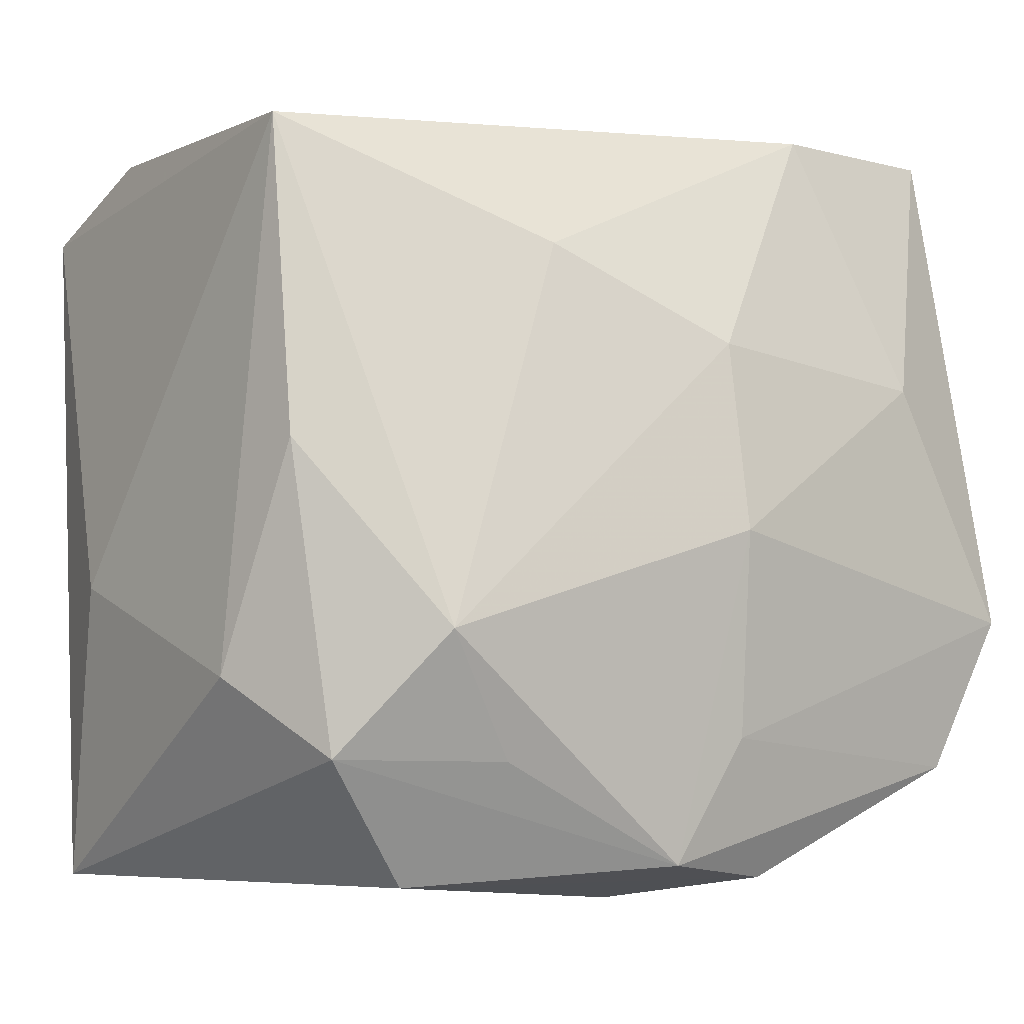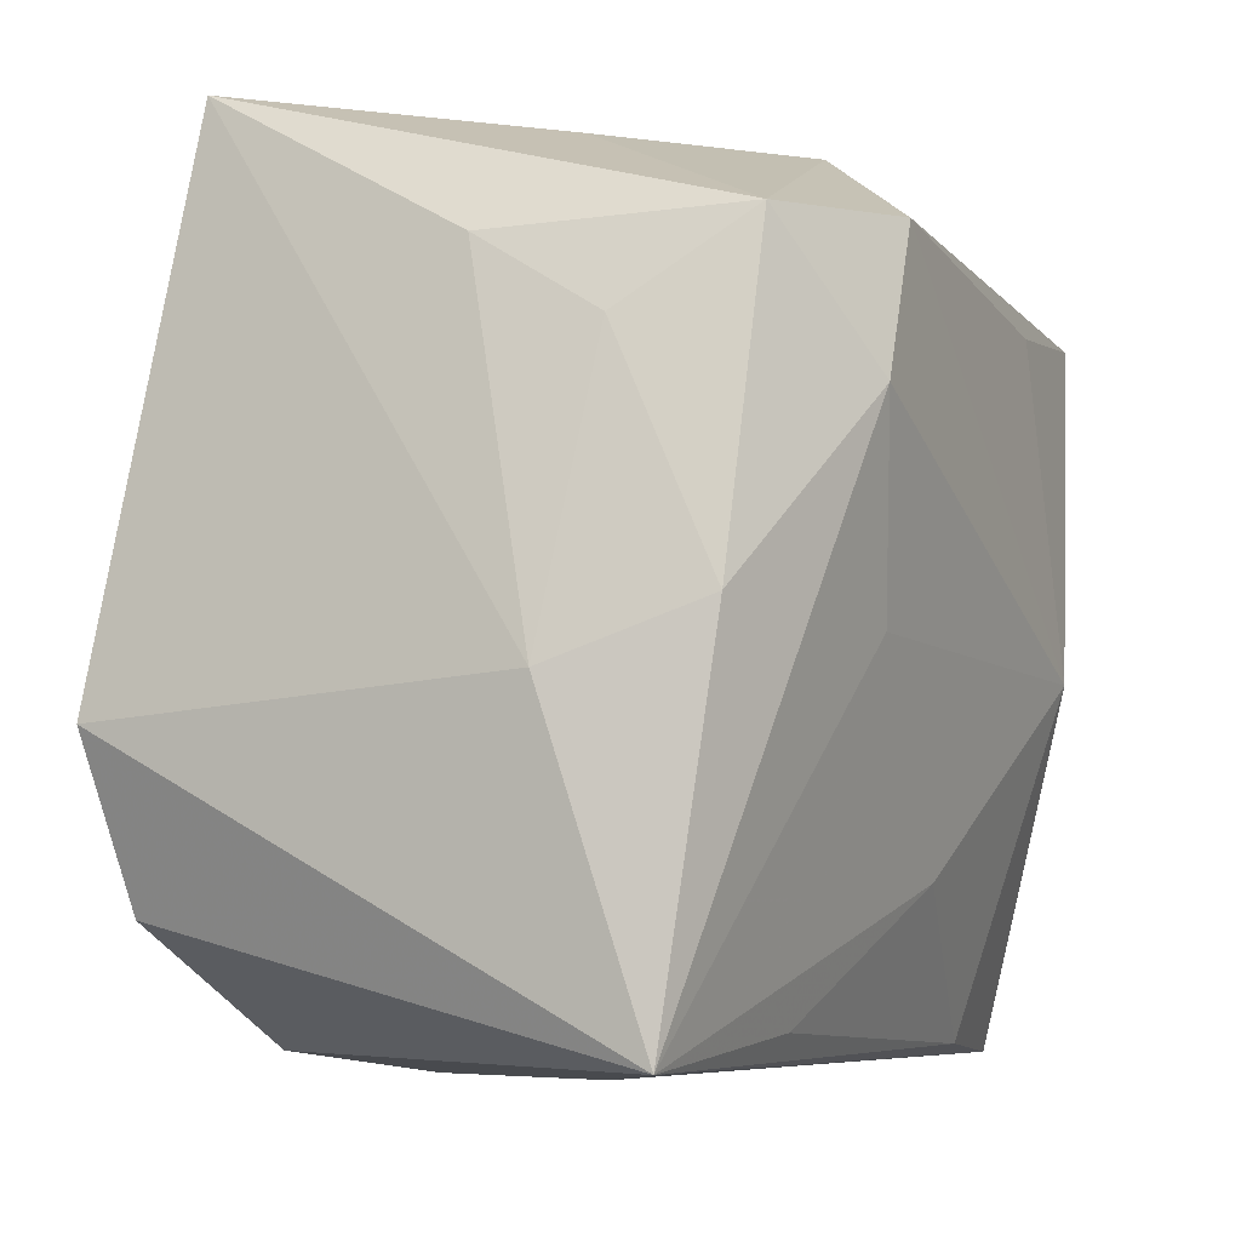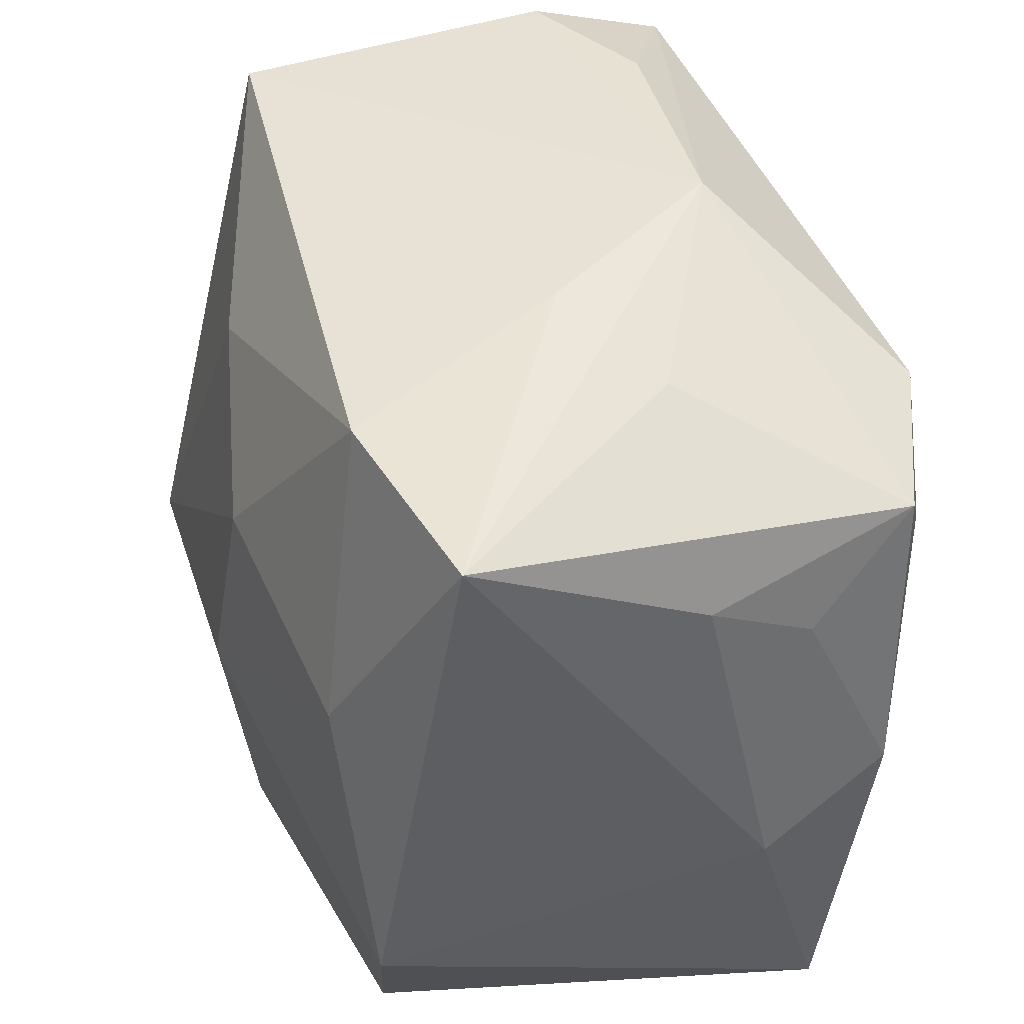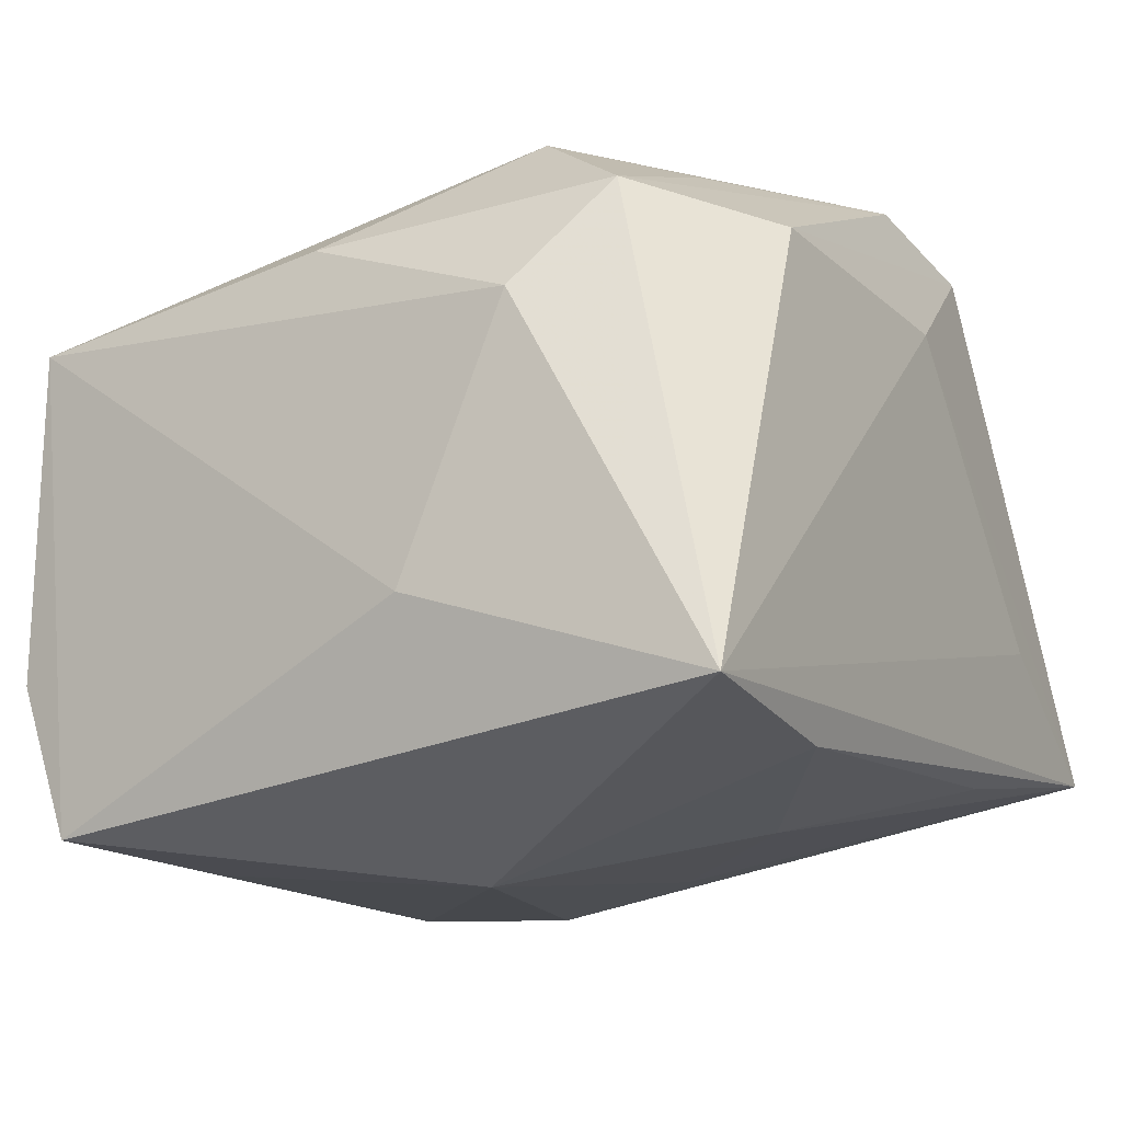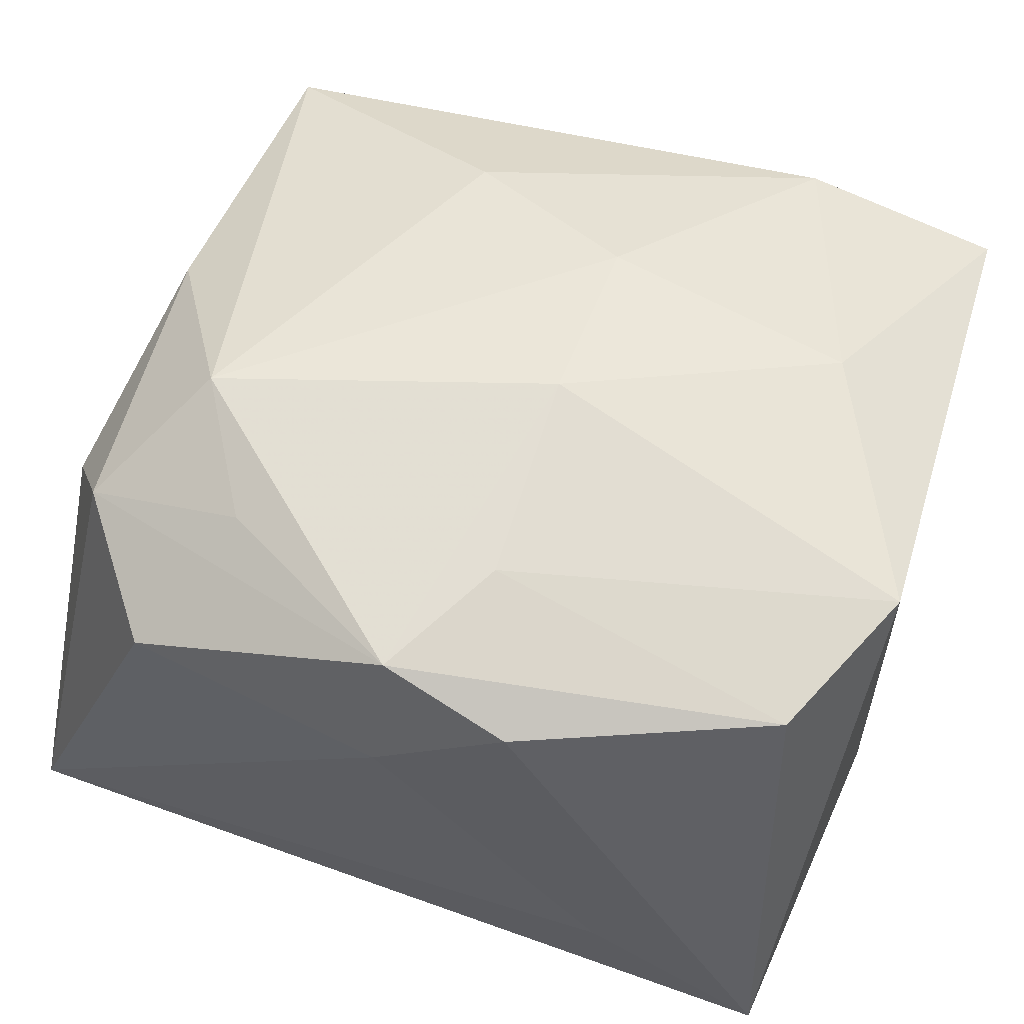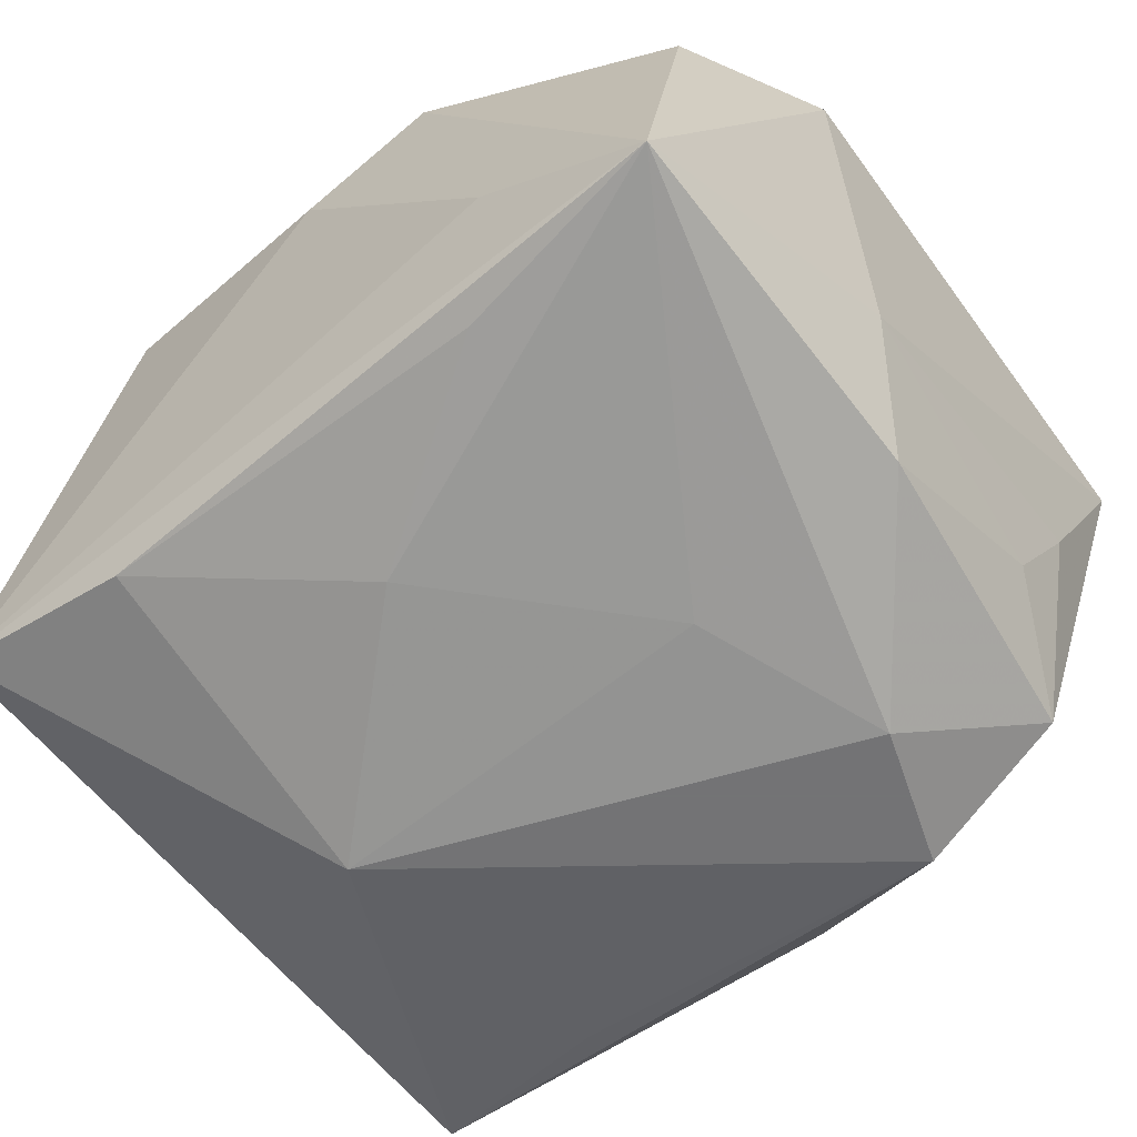
<metadata>
{"format":"obj","ext":"obj","renderer":"f3d","projection":"perspective","resolution":1024,"background":"white","views":[{"elev":-4.2,"azim":-31.5,"up":"+Y"},{"elev":-7.6,"azim":114.4,"up":"+Y"},{"elev":46.0,"azim":72.0,"up":"+Y"},{"elev":-11.2,"azim":-60.3,"up":"+Z"},{"elev":60.0,"azim":19.4,"up":"+Z"},{"elev":-56.0,"azim":39.7,"up":"+Z"}]}
</metadata>
<code>
v -0.03107 0.00391 0.01909
v 0.03165 0.01495 -0.01279
v -0.03057 0.02944 0.01463
v -0.02043 0.03036 -0.01707
v 0.02801 0.02188 -0.02203
v 0.004565 0.01265 0.02586
v 0.03308 0.03186 0.01512
v -0.0218 -0.01052 0.02761
v 0.02471 0.0103 0.02349
v -0.0005446 -0.03186 0.01519
v -0.01637 0.02211 -0.02518
v 0.02011 0.01157 -0.02712
v 0.01696 0.03172 0.01851
v -0.0006161 0.03286 -0.01524
v -0.01805 -0.003716 -0.02712
v 0.0294 -0.02162 0.02177
v 0.0327 0.02074 -0.003889
v 0.01518 -0.02885 -0.01813
v 0.03501 -0.007158 -0.009362
v 0.005068 -0.01882 0.02657
v -0.03427 -0.03056 -0.01534
v -0.01577 -0.02043 0.02518
v 0.0348 -0.009245 0.02299
v -0.0003849 -0.02872 0.02547
v -0.03139 0.02973 -0.01156
v 0.03264 -0.03121 -0.01642
v 0.004551 -0.002443 0.02852
v -0.03381 -0.01407 0.01298
v 0.01845 0.03079 -0.005329
v -0.02867 -0.02018 0.02144
v -0.0009964 -0.01881 -0.02247
v -0.009721 0.02002 0.0222
v 0.03204 -0.002808 -0.02063
v -0.02112 -0.03009 0.01817
v 0.00981 -0.03019 0.02214
v 0.01432 -0.003416 -0.02468
v -0.03275 0.02459 -0.02358
v 0.01826 -0.03186 -0.007012
v -0.01778 -0.02978 -0.01835
v 0.008374 0.03283 -1.656e-05
v 0.01565 0.0232 -0.02712
v -0.03581 -0.006628 -0.008212
f 15 21 37
f 19 7 23
f 23 26 19
f 17 7 19
f 19 2 17
f 19 26 33
f 33 2 19
f 38 26 10
f 10 21 38
f 38 21 26
f 39 21 15
f 26 21 39
f 42 37 21
f 26 23 16
f 14 7 29
f 12 33 26
f 31 39 15
f 14 37 4
f 4 25 14
f 37 25 4
f 21 30 28
f 28 42 21
f 3 25 37
f 37 42 3
f 42 28 3
f 14 25 3
f 27 23 9
f 9 6 27
f 9 23 7
f 20 23 27
f 20 16 23
f 41 12 15
f 41 37 14
f 26 39 18
f 18 31 26
f 39 31 18
f 36 12 26
f 26 31 36
f 15 12 36
f 36 31 15
f 40 7 14
f 14 3 40
f 1 28 30
f 1 3 28
f 8 1 30
f 27 6 8
f 3 1 8
f 34 21 10
f 34 30 21
f 16 20 24
f 24 20 27
f 27 8 24
f 30 34 24
f 15 37 11
f 11 41 15
f 37 41 11
f 14 29 5
f 5 41 14
f 5 29 7
f 7 17 5
f 5 17 2
f 2 33 5
f 33 12 5
f 12 41 5
f 7 40 13
f 13 40 3
f 13 9 7
f 6 9 13
f 32 8 6
f 3 8 32
f 6 13 32
f 32 13 3
f 16 24 35
f 10 26 35
f 26 16 35
f 35 34 10
f 35 24 34
f 22 8 30
f 30 24 22
f 22 24 8

</code>
